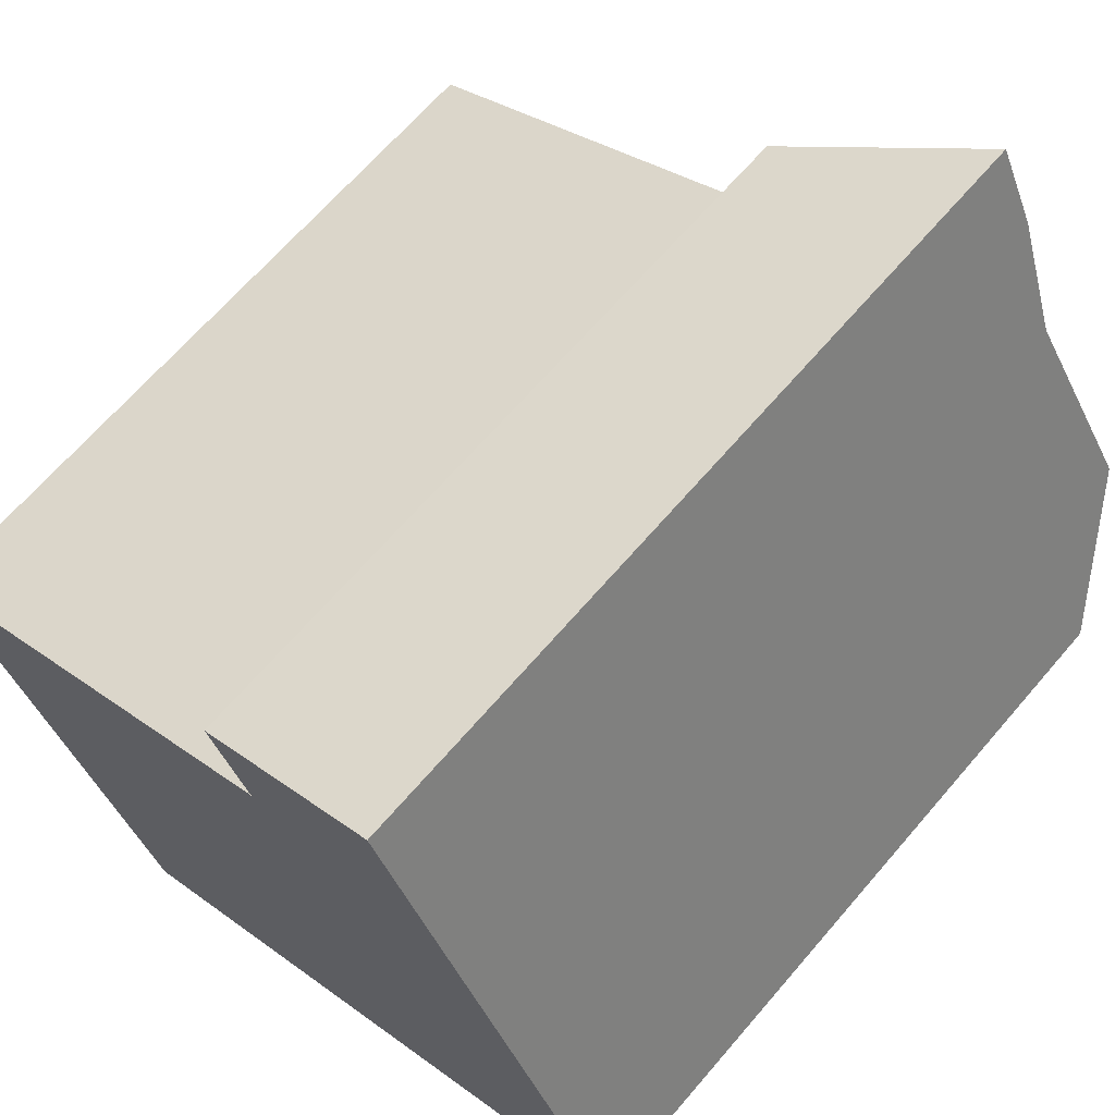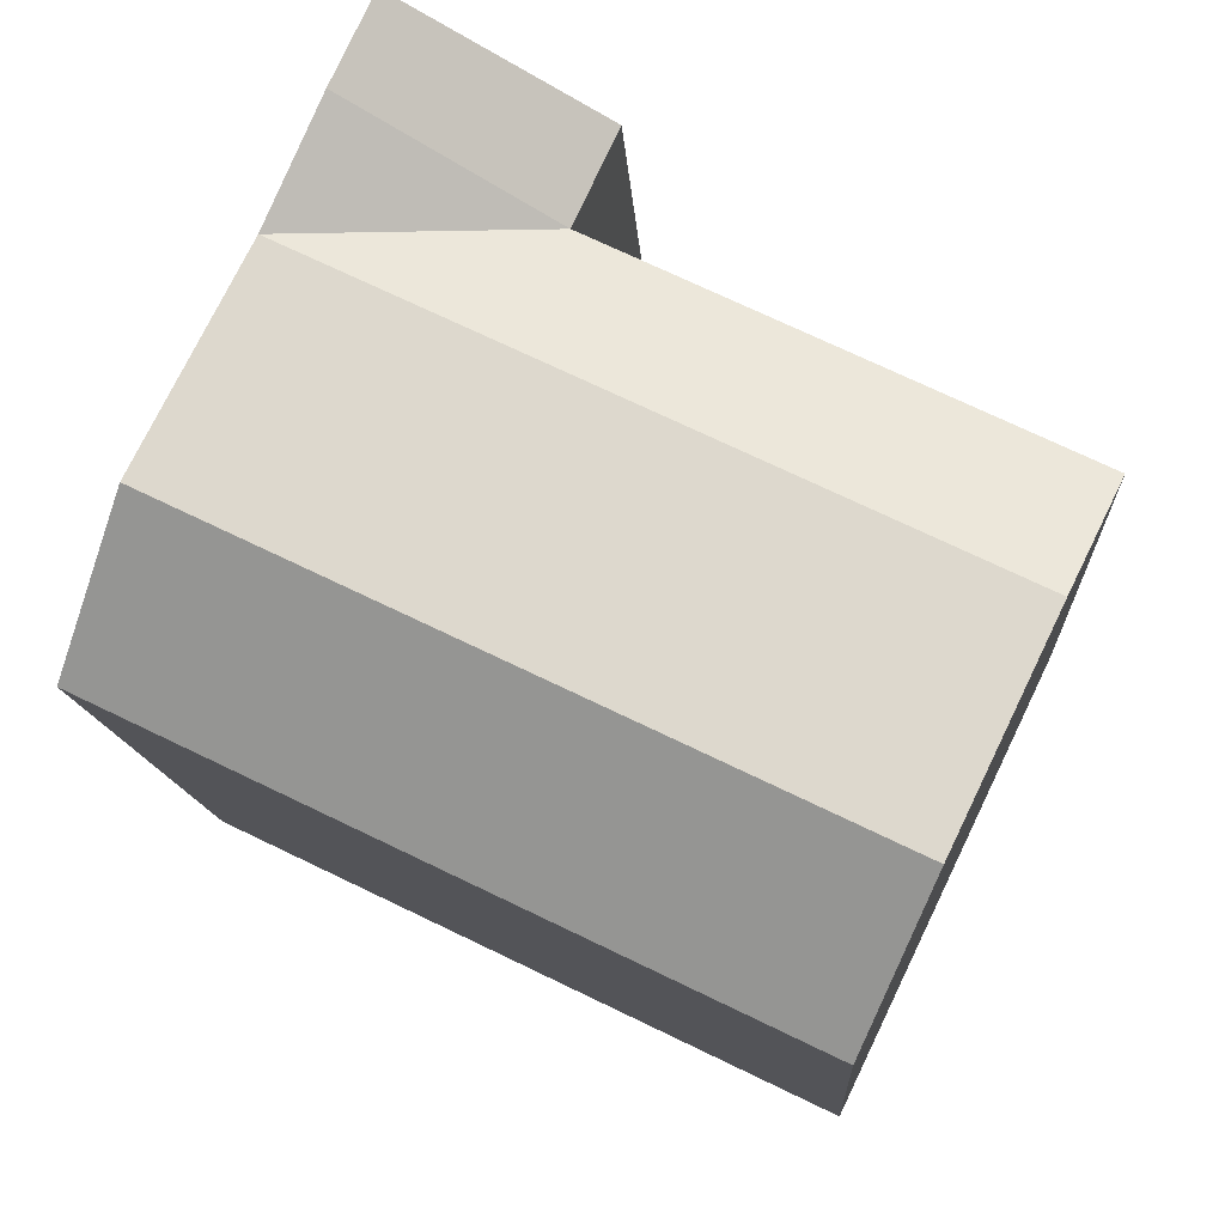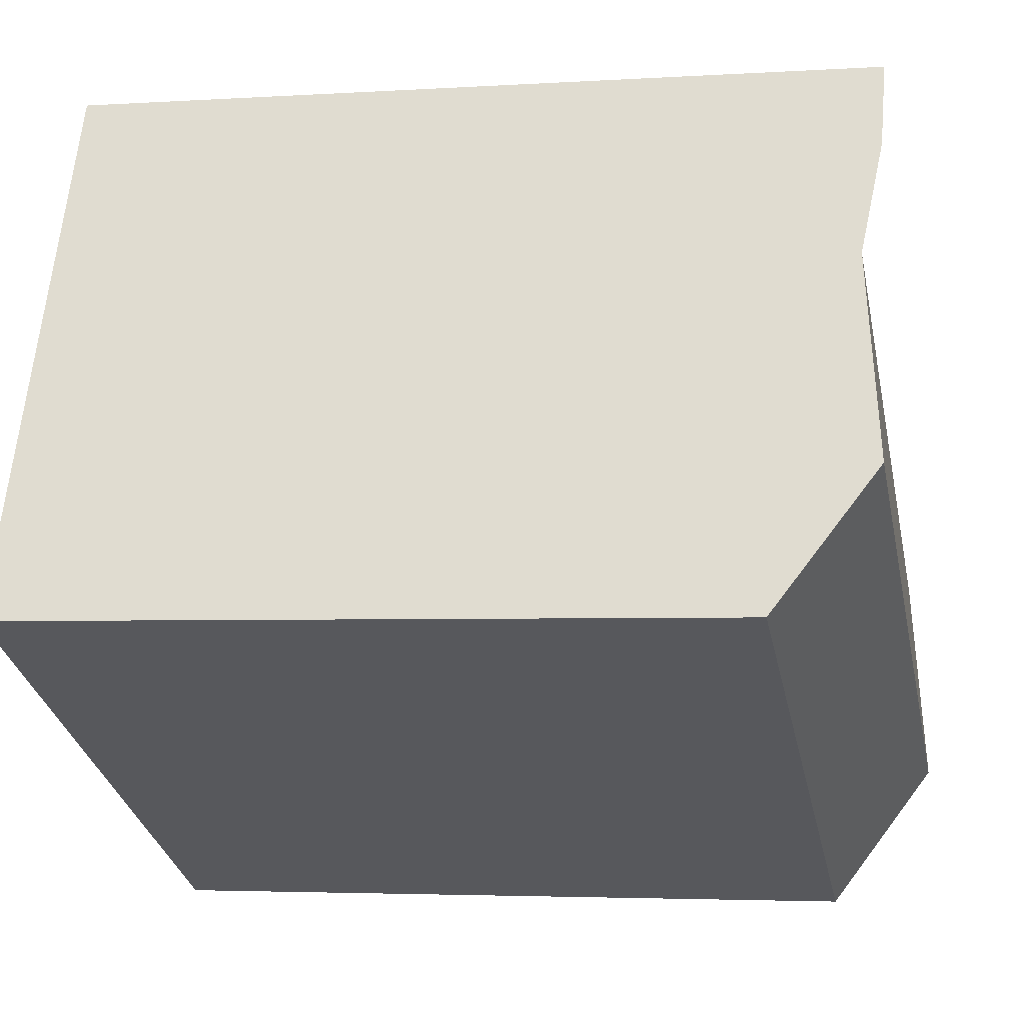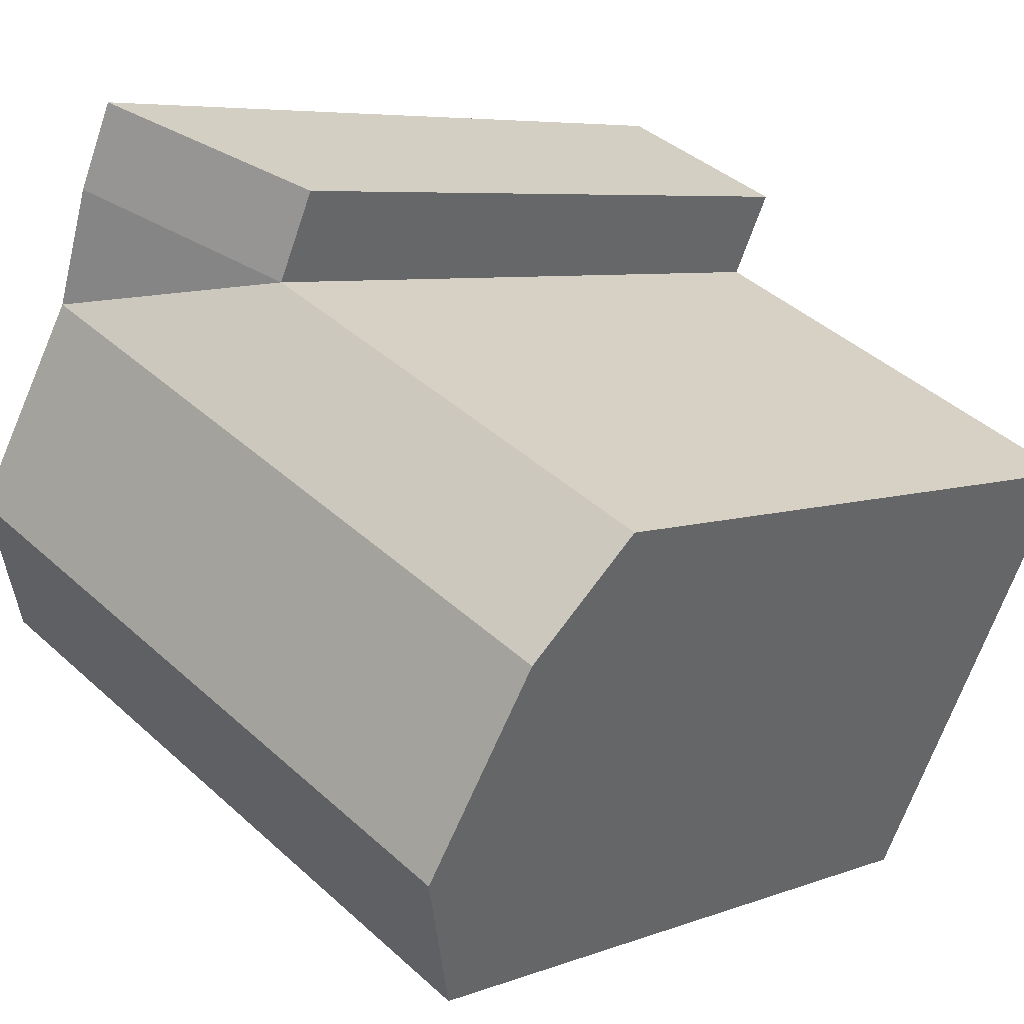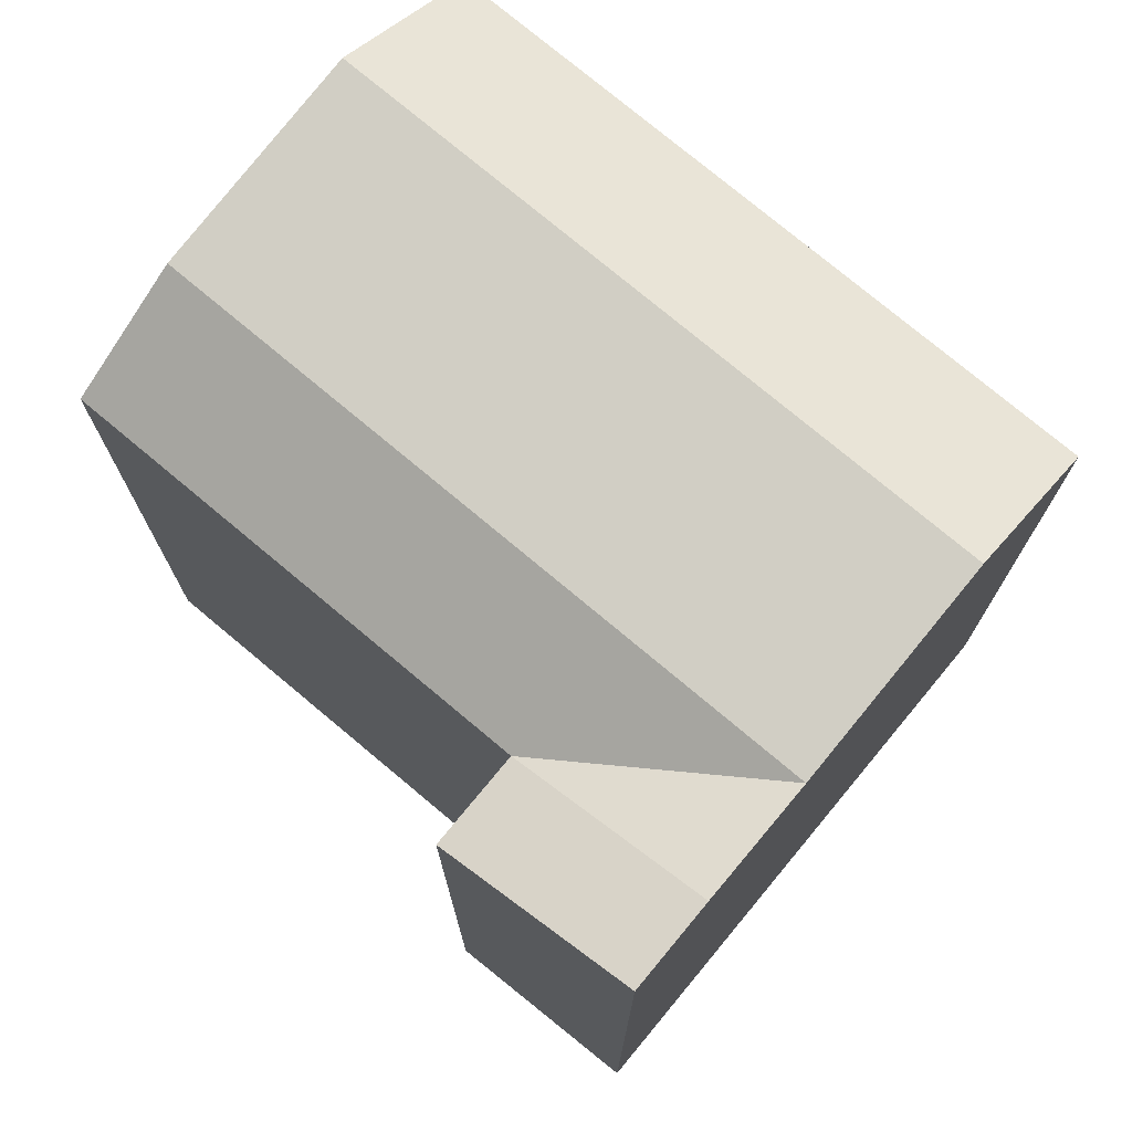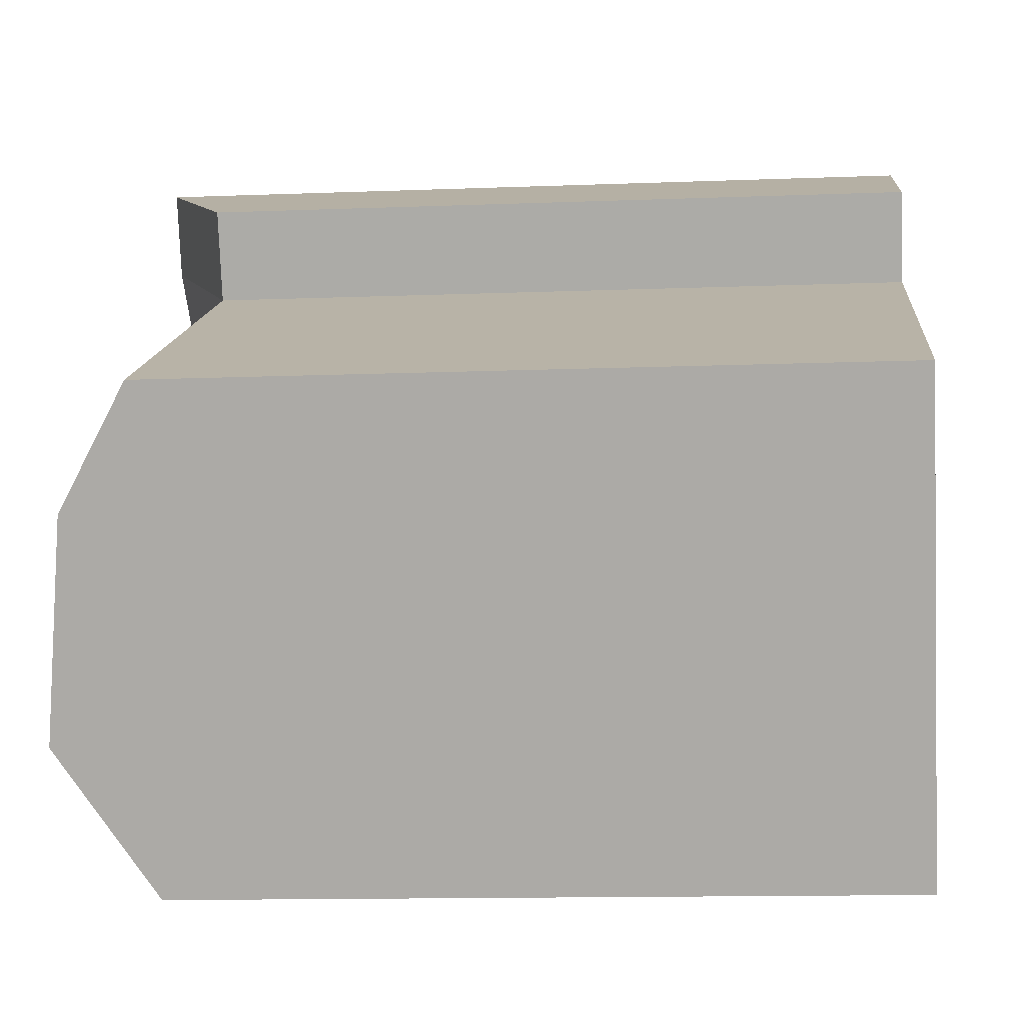
<metadata>
{"format":"obj","ext":"obj","renderer":"f3d","projection":"perspective","resolution":1024,"background":"white","views":[{"elev":66.5,"azim":40.6,"up":"+Z"},{"elev":-12.0,"azim":-176.8,"up":"+Z"},{"elev":-3.6,"azim":102.3,"up":"+Z"},{"elev":6.2,"azim":-138.9,"up":"+Z"},{"elev":75.8,"azim":14.3,"up":"+Y"},{"elev":-12.5,"azim":-84.8,"up":"+Z"}]}
</metadata>
<code>
v  16.17 21.47 7.766
v  17.57 21.06 4.804
v  11.32 19.18 5.439
v  12.72 21.06 2.477
v  20.1 21.74 -0.5451
v  15.25 21.74 -2.872
v  21.81 19.18 -4.18
v  16.97 19.18 -6.507
v  0.0004094 19.18 -0.0006082
v  1.415 21.06 -2.956
v  3.969 21.74 -8.292
v  5.705 19.18 -11.92
v  10.25 19.18 7.704
v  15.14 21.47 9.933
v  21.81 2.559e-16 -4.179
v  16.97 3.984e-16 -6.506
v  16.17 -4.755e-16 7.766
v  11.32 -3.331e-16 5.439
v  0 0 0
v  5.705 7.298e-16 -11.92
v  15.14 -6.083e-16 9.933
v  10.25 -4.718e-16 7.705
g defaultobject
f 1 2 3
f 2 4 3
f 4 5 6
f 5 4 2
f 6 7 8
f 7 6 5
f 9 4 10
f 4 9 3
f 10 6 11
f 6 10 4
f 11 8 12
f 8 11 6
f 13 1 3
f 1 13 14
f 8 15 16
f 15 8 7
f 7 17 15
f 17 7 1
f 1 7 2
f 2 7 5
f 18 9 19
f 9 18 3
f 9 20 19
f 20 9 12
f 12 9 10
f 12 10 11
f 12 16 20
f 16 12 8
f 17 14 21
f 14 17 1
f 21 13 22
f 13 21 14
f 13 18 22
f 18 13 3
f 15 18 16
f 18 15 17
f 19 16 18
f 16 19 20
f 21 18 17
f 18 21 22

</code>
